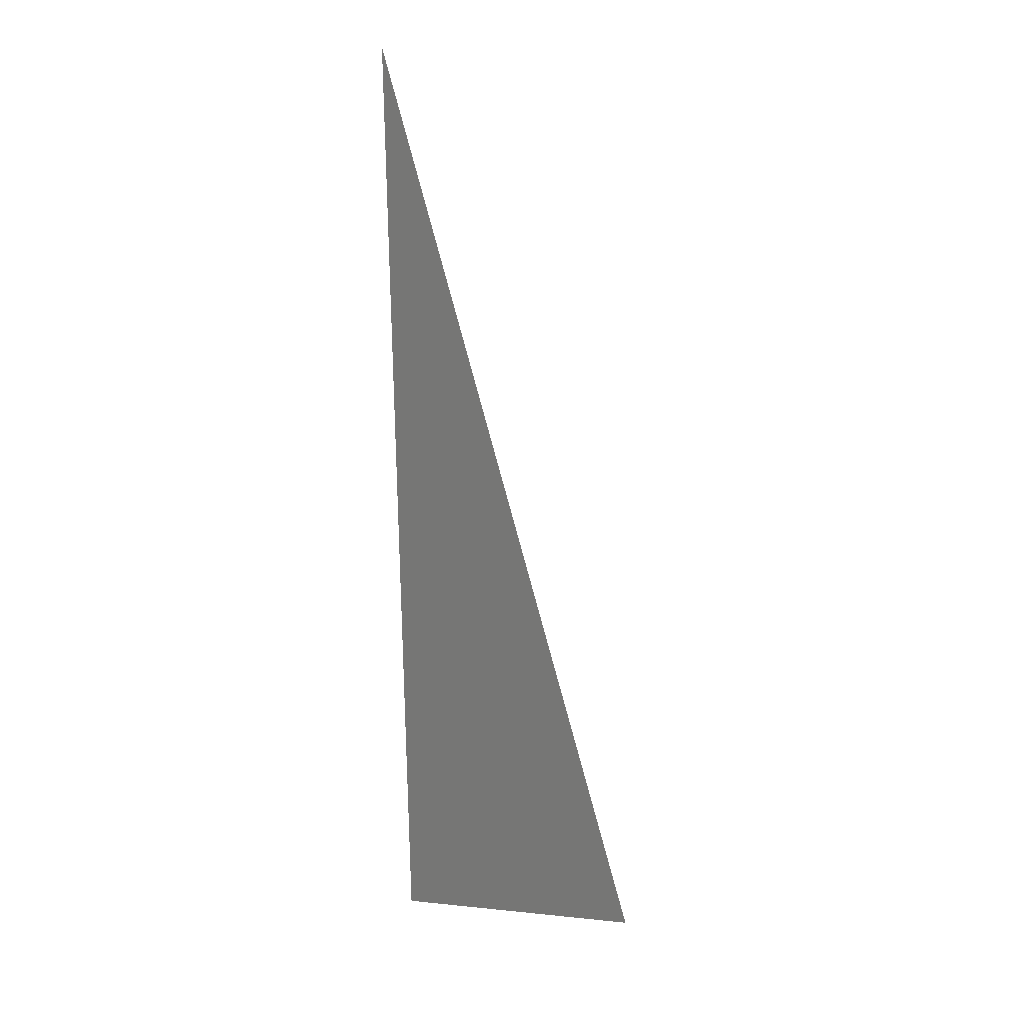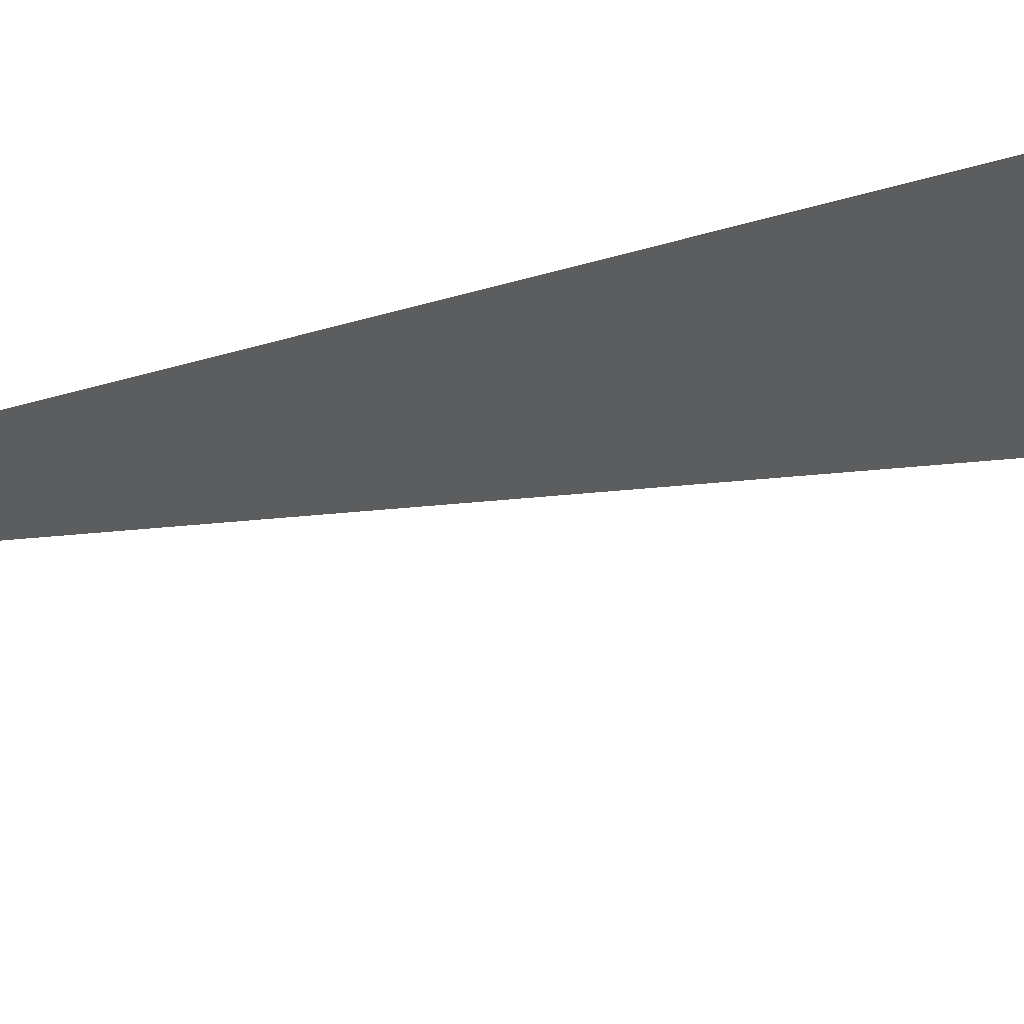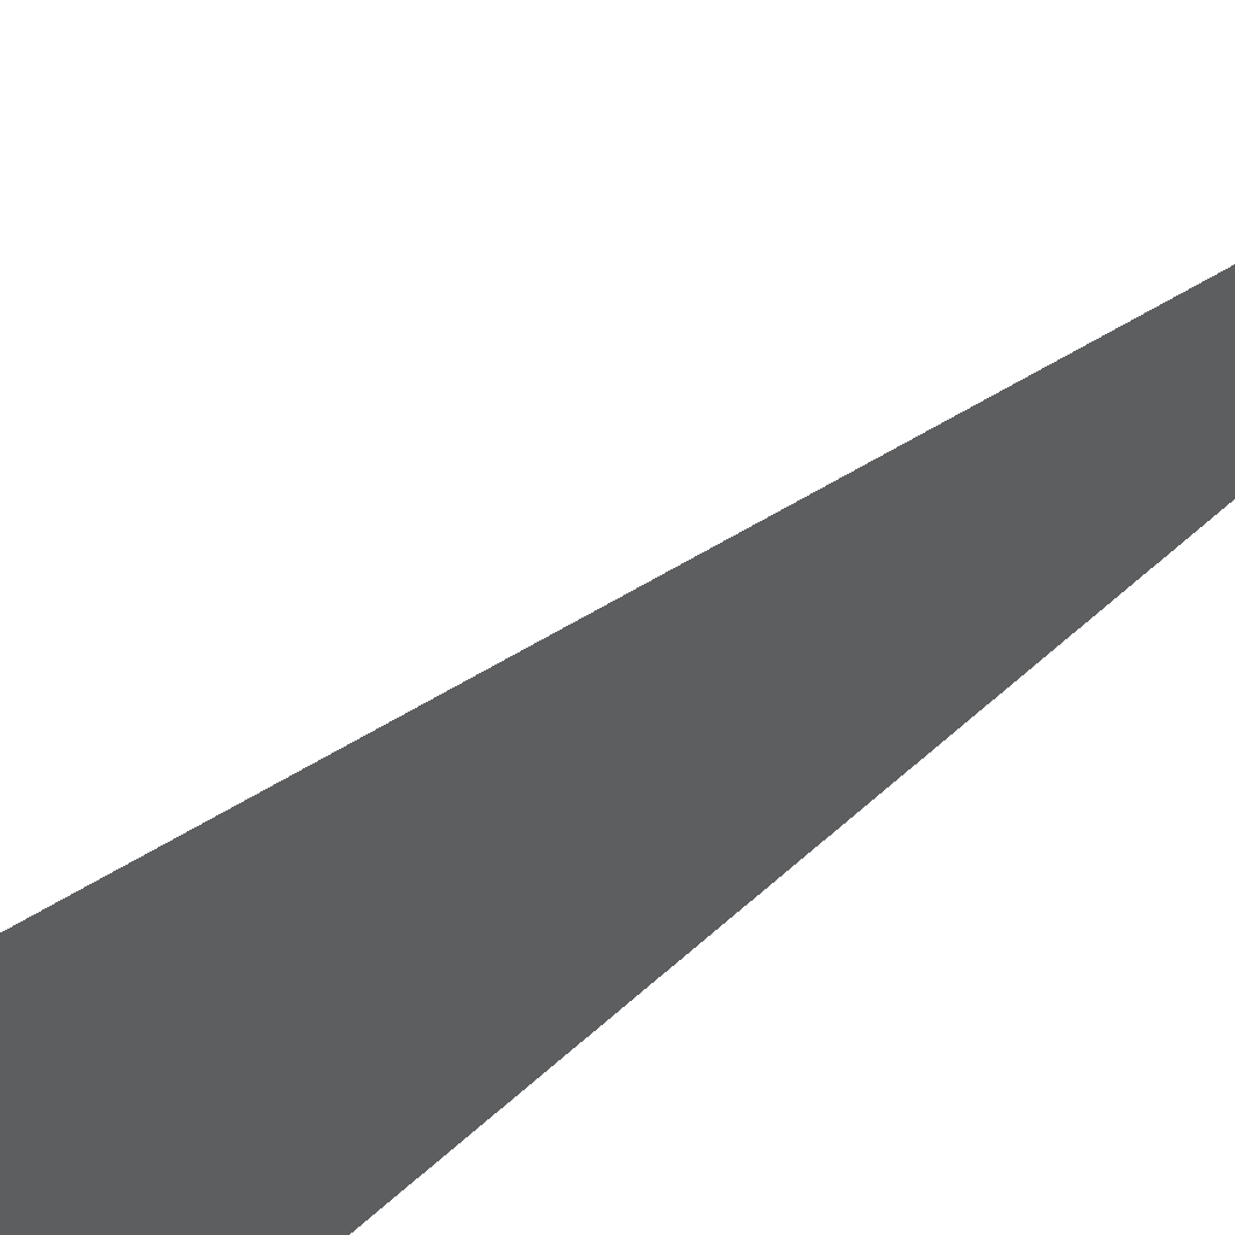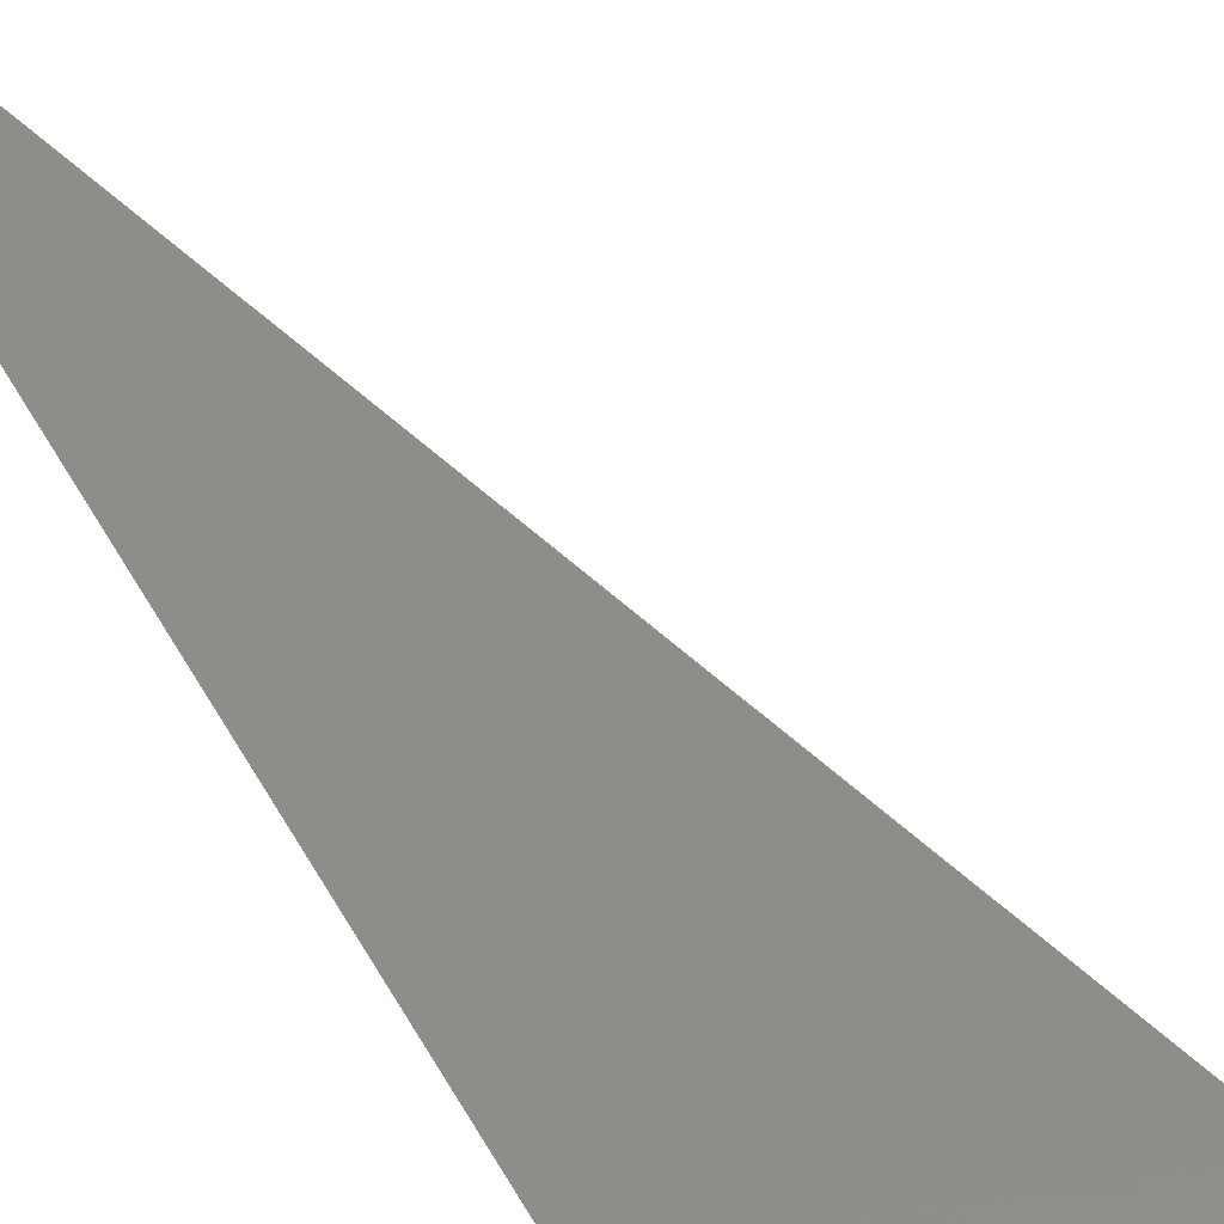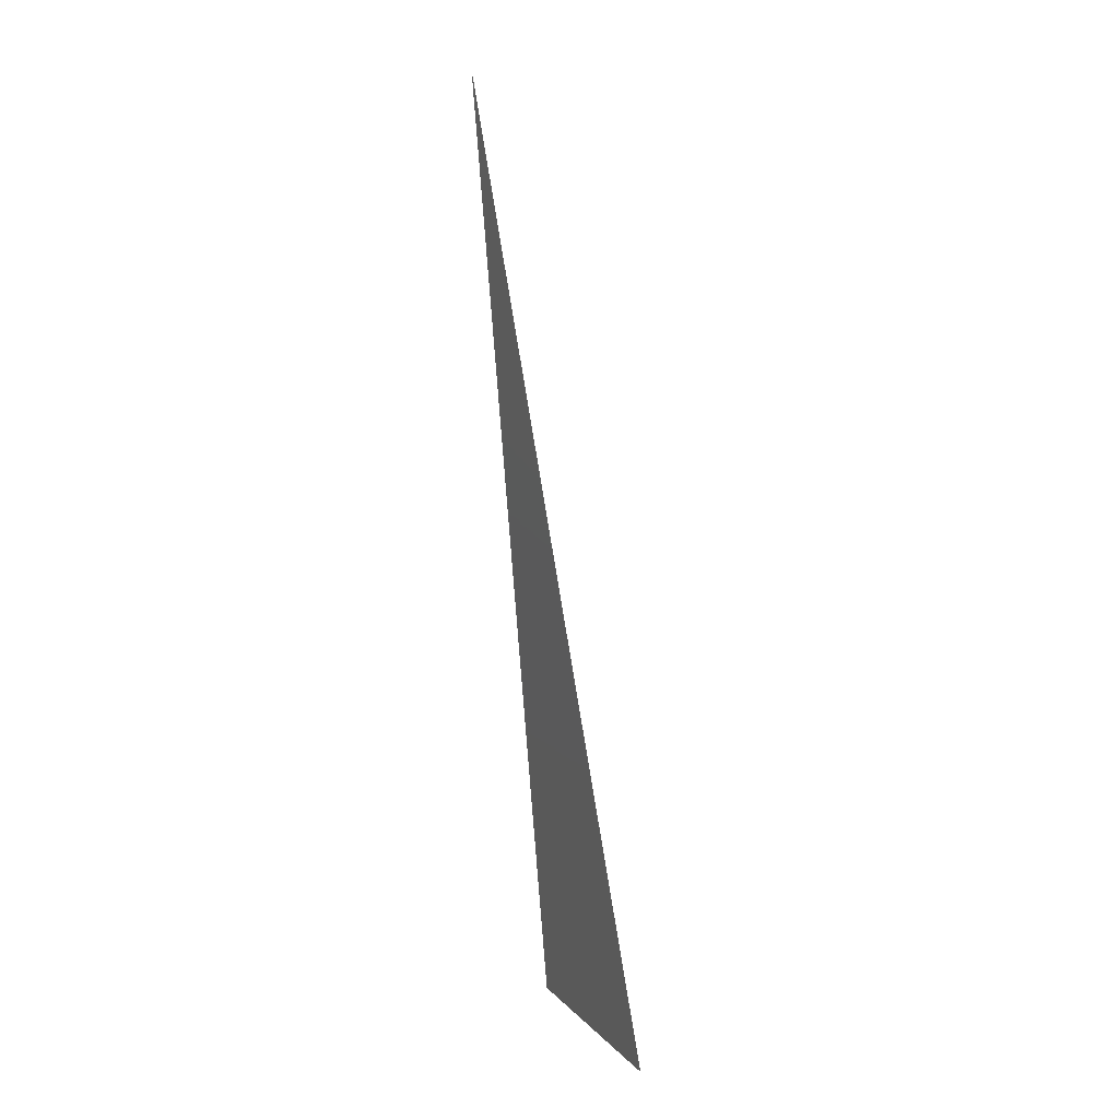
<metadata>
{"format":"stl","ext":"stl","renderer":"f3d","projection":"perspective","resolution":1024,"background":"white","views":[{"elev":13.4,"azim":-170.3,"up":"+Z"},{"elev":-34.9,"azim":118.3,"up":"+Y"},{"elev":-28.3,"azim":-31.7,"up":"+Y"},{"elev":36.4,"azim":154.8,"up":"+Y"},{"elev":7.0,"azim":-113.9,"up":"+Z"}]}
</metadata>
<code>
# stl→obj: 3 verts, 1 faces
v 47.12 143.8 -3108
v 45.23 291.4 -1374
v -406.2 165 -3110
f 1 2 3

</code>
